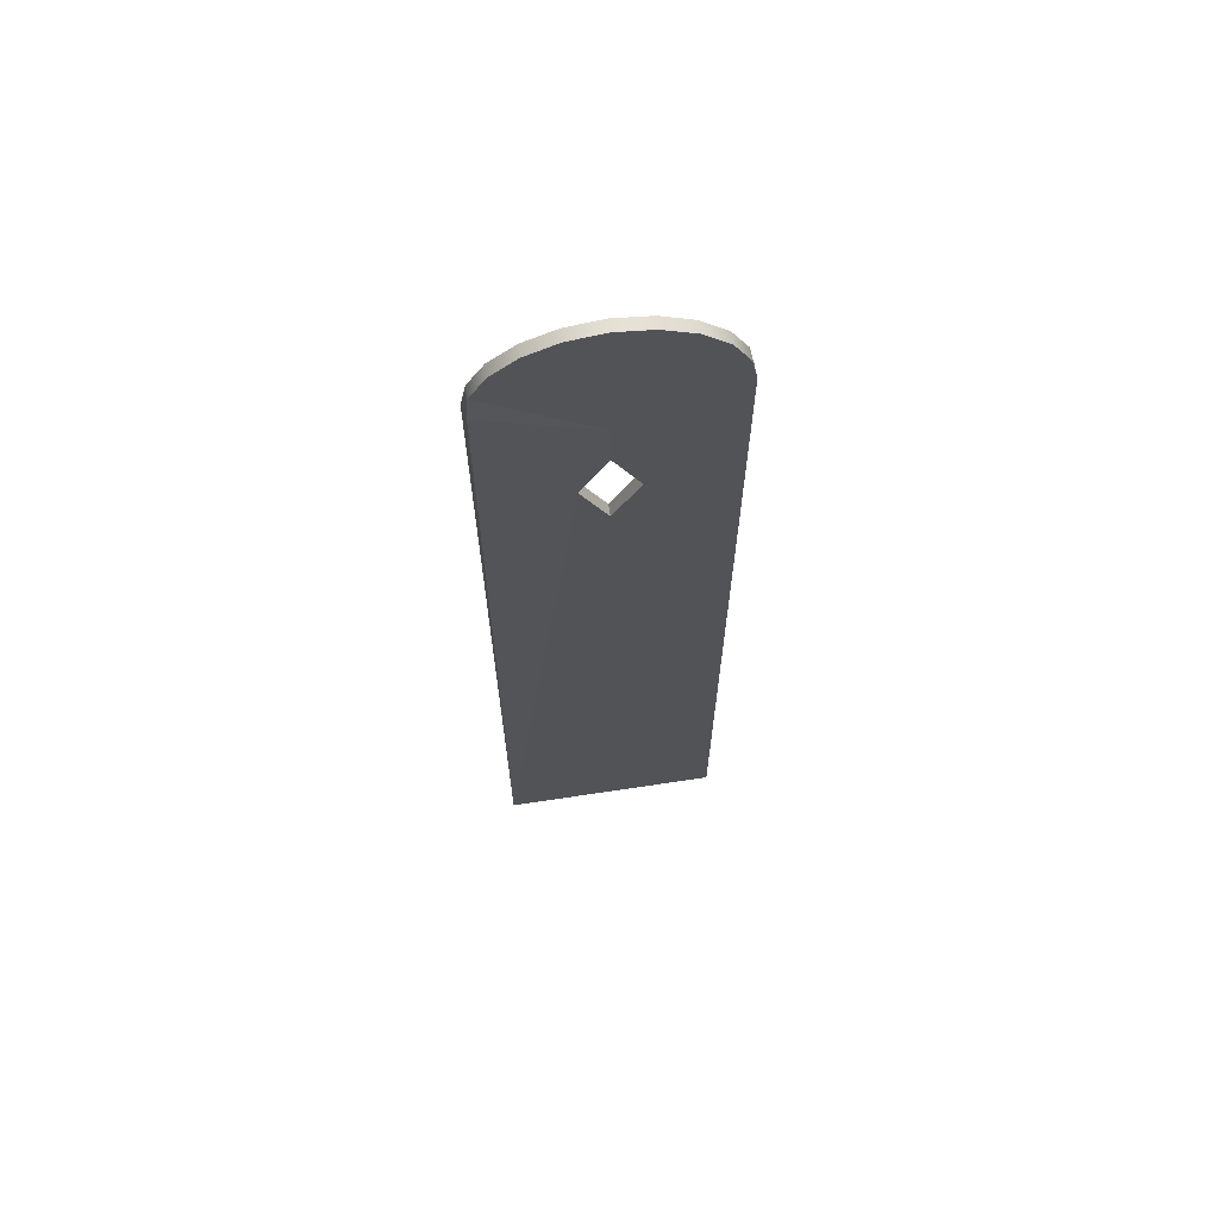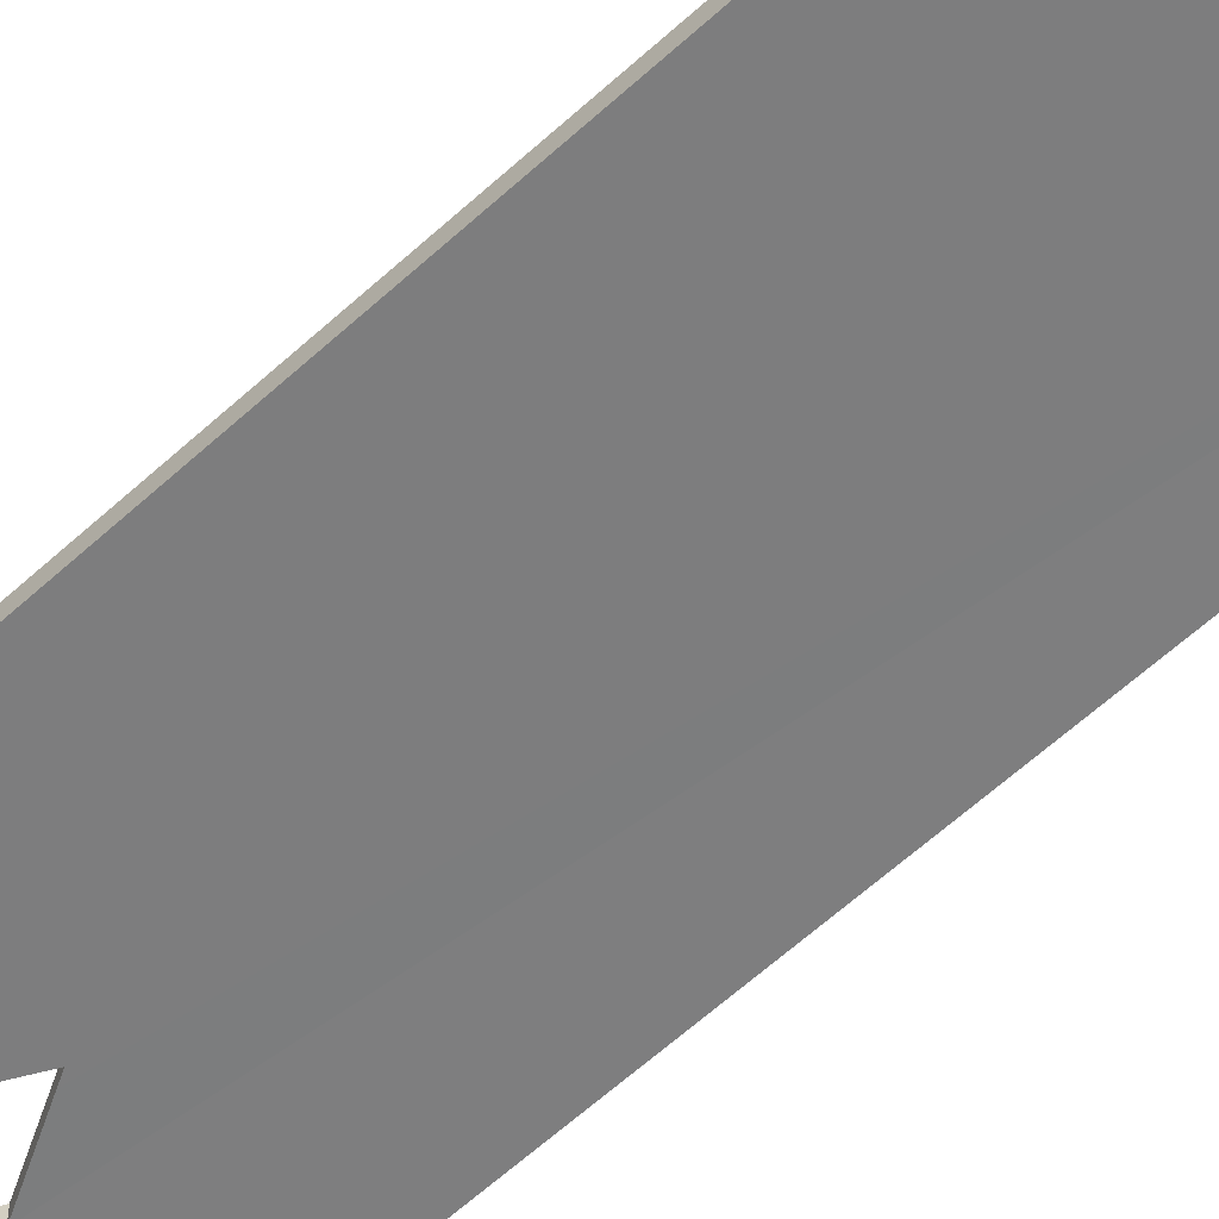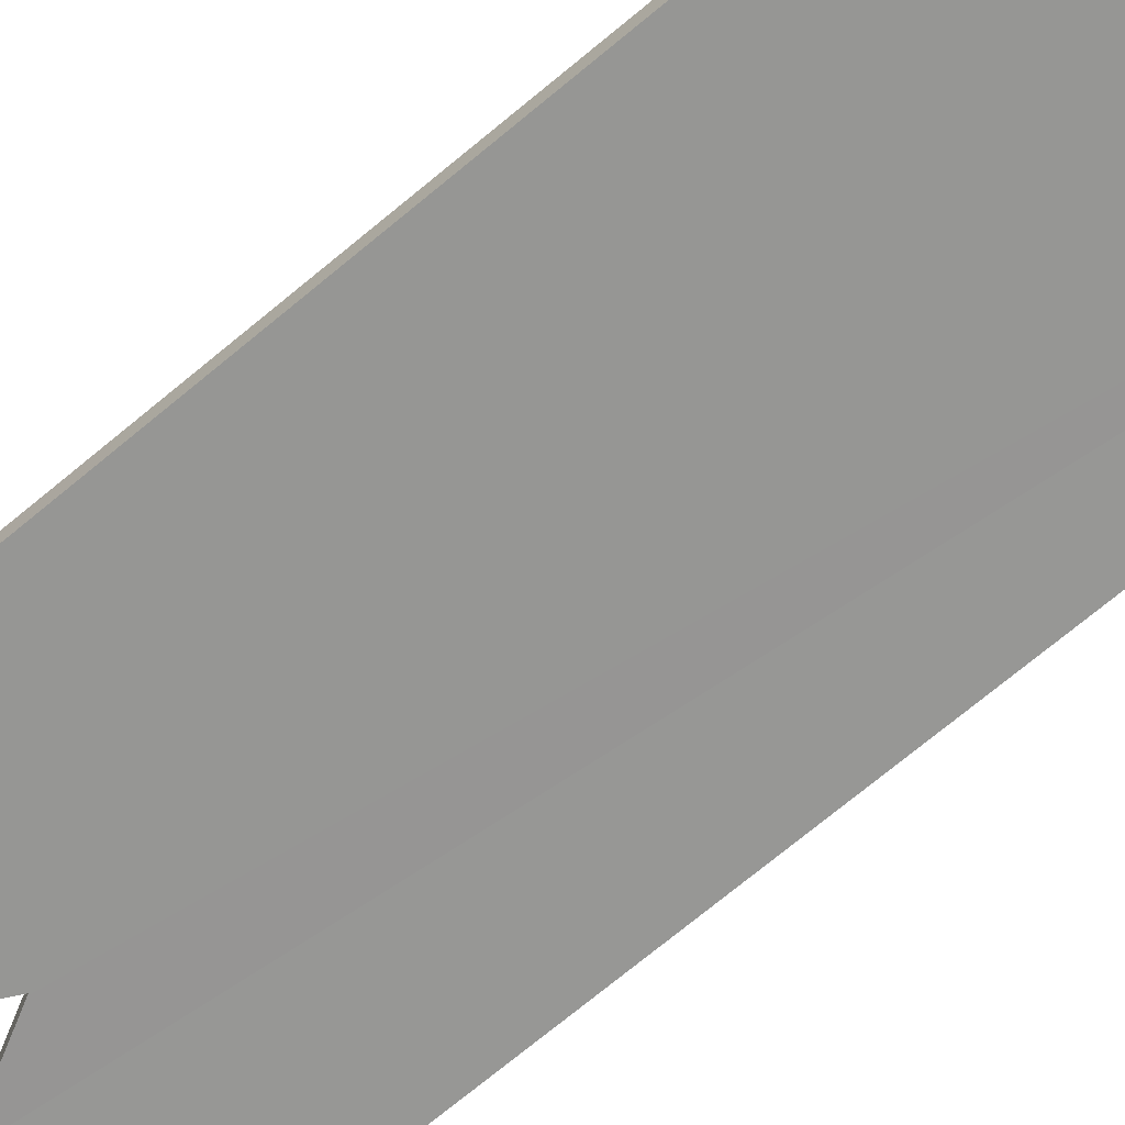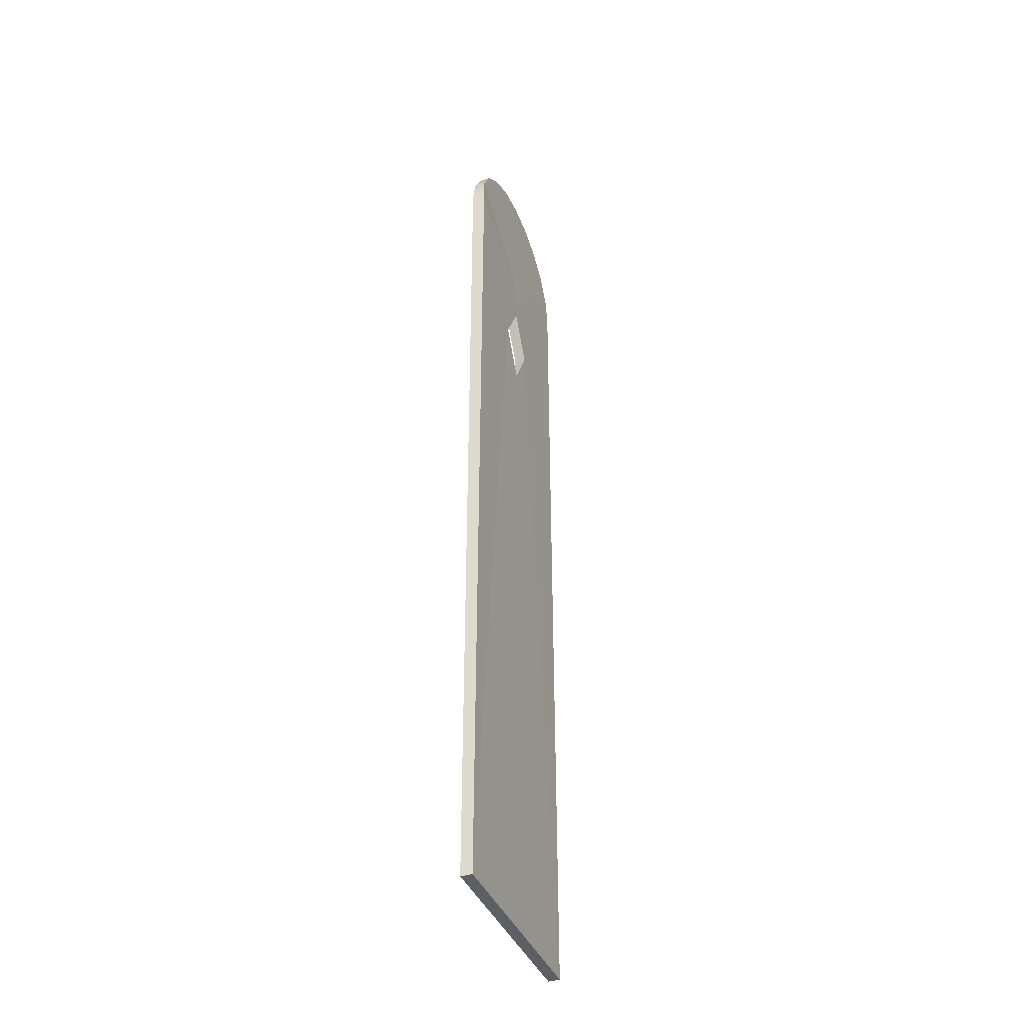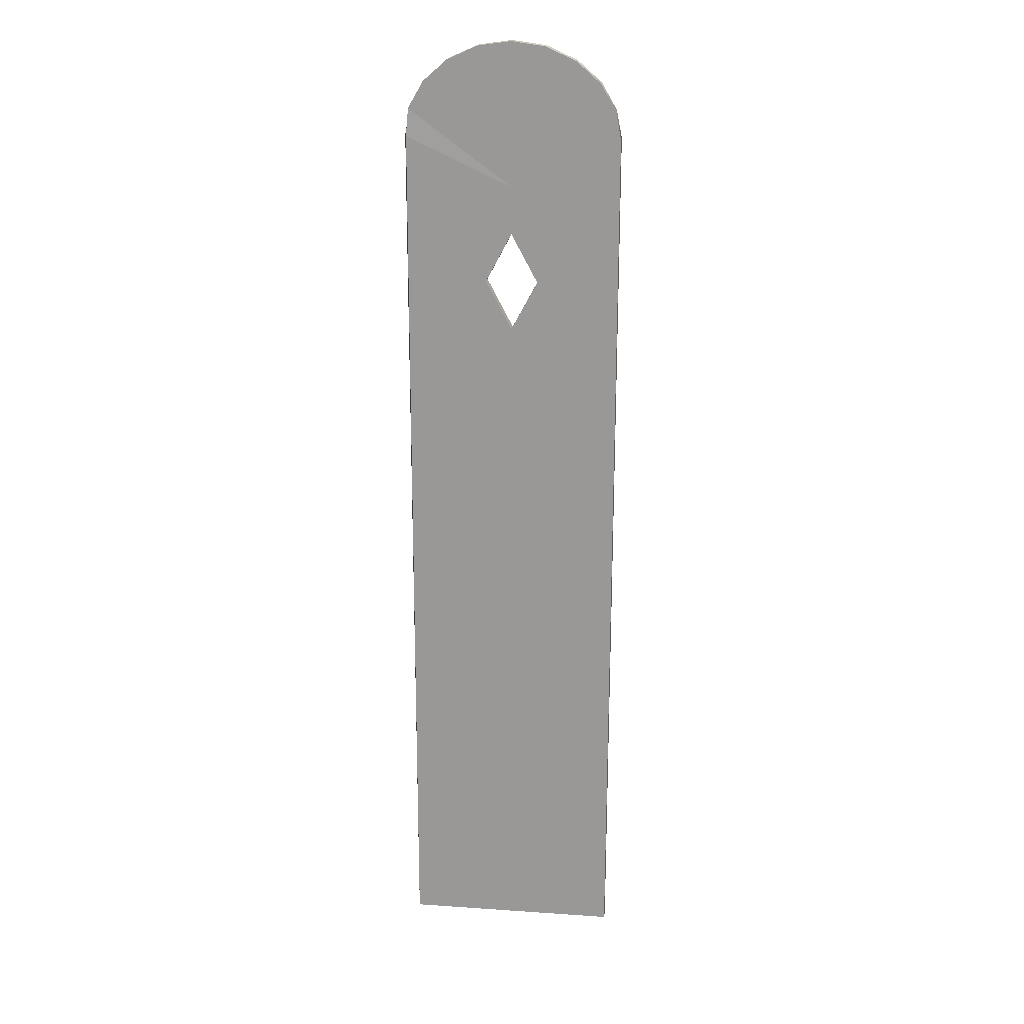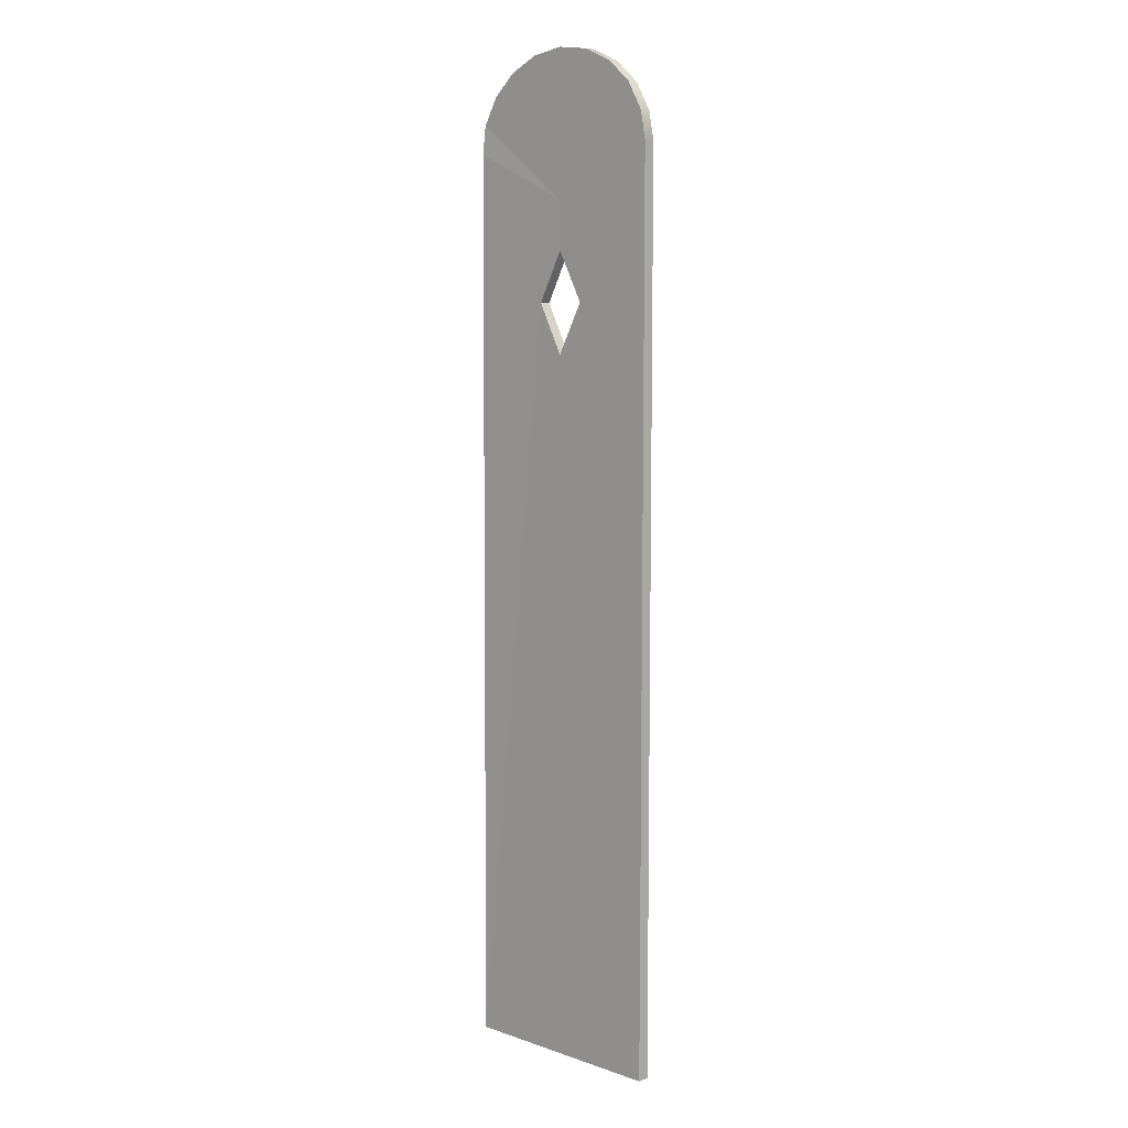
<metadata>
{"format":"obj","ext":"obj","renderer":"f3d","projection":"perspective","resolution":1024,"background":"white","views":[{"elev":66.5,"azim":171.3,"up":"+Y"},{"elev":-59.1,"azim":-46.3,"up":"+Z"},{"elev":-67.7,"azim":-49.4,"up":"+Z"},{"elev":-40.2,"azim":111.3,"up":"+Y"},{"elev":20.2,"azim":-172.9,"up":"+Y"},{"elev":6.6,"azim":-135.2,"up":"+Y"}]}
</metadata>
<code>
g body_window_shutter_03_body_window_shutter_03_body_window_shutter_03_window_frame_03_shutter_default1
v -0.03753 -0.5086 0.017
v -0.2637 -0.5086 0.01685
v -0.2593 0.4521 0.01791
v -0.2649 0.4233 0.01791
v -0.2431 0.48 0.01791
v -0.2178 0.5022 0.01791
v -0.1859 0.5164 0.01791
v -0.1506 0.5213 0.01791
v -0.1153 0.5164 0.01791
v -0.08343 0.5022 0.01791
v -0.05814 0.48 0.01791
v -0.0419 0.4521 0.01791
v -0.03951 0.4233 0.01657
v -0.1506 0.3719 0.01774
v -0.1785 0.2706 0.01752
v -0.1506 0.3222 0.01764
v -0.1232 0.2706 0.01756
v -0.1506 0.2187 0.01743
v -0.2593 0.4521 0.02982
v -0.2649 0.4232 0.02982
v -0.1506 0.3719 0.02966
v -0.2431 0.48 0.02982
v -0.2178 0.5022 0.02982
v -0.1859 0.5164 0.02982
v -0.1506 0.5213 0.02982
v -0.1153 0.5164 0.02982
v -0.08343 0.5022 0.02982
v -0.05815 0.48 0.02982
v -0.04193 0.4521 0.02982
v -0.03635 0.4232 0.02982
v -0.2637 -0.5086 0.02876
v -0.1785 0.2706 0.02944
v -0.1506 0.3222 0.02956
v -0.1506 0.2187 0.02935
v -0.1232 0.2706 0.02947
v -0.03755 -0.5086 0.02891
g body_window_shutter_03_body_window_shutter_03_body_window_shutter_03_polySurface1 body_window_shutter_03_body_window_shutter_03_body_window_shutter_03_window_frame_03_shutter_group8 body_window_shutter_03_body_window_shutter_03_body_window_shutter_03_window_frame_03_shutter_group12 body_window_shutter_03_body_window_shutter_03_body_window_shutter_03_window_frame_03_shutter_pCube37 body_window_shutter_03_body_window_shutter_03_body_window_shutter_03_window_frame_03_shutter_polySurface1 body_window_shutter_03_body_window_shutter_03_group1 body_window_shutter_03_body_window_shutter_03_group3 body_window_shutter_03_body_window_shutter_03_polySurface1 body_window_shutter_03_polySurface1
f 19 20 21
f 22 19 21
f 23 22 21
f 24 23 21
f 25 24 21
f 26 25 21
f 27 26 21
f 28 27 21
f 29 28 21
f 30 29 21
f 20 31 32 33
f 35 34 36
f 21 33 30
f 30 33 35 36
f 20 33 21
f 36 34 32 31
f 3 14 4
f 5 14 3
f 6 14 5
f 7 14 6
f 8 14 7
f 9 14 8
f 10 14 9
f 11 14 10
f 12 14 11
f 13 14 12
f 4 16 15 2
f 17 1 18
f 14 13 16
f 13 1 17 16
f 4 14 16
f 1 2 15 18
f 3 4 20 19
f 5 3 19 22
f 6 5 22 23
f 7 6 23 24
f 8 7 24 25
f 9 8 25 26
f 10 9 26 27
f 11 10 27 28
f 12 11 28 29
f 13 12 29 30
f 4 2 31 20
f 15 16 33 32
f 17 18 34 35
f 16 17 35 33
f 1 13 30 36
f 18 15 32 34
f 2 1 36 31

</code>
